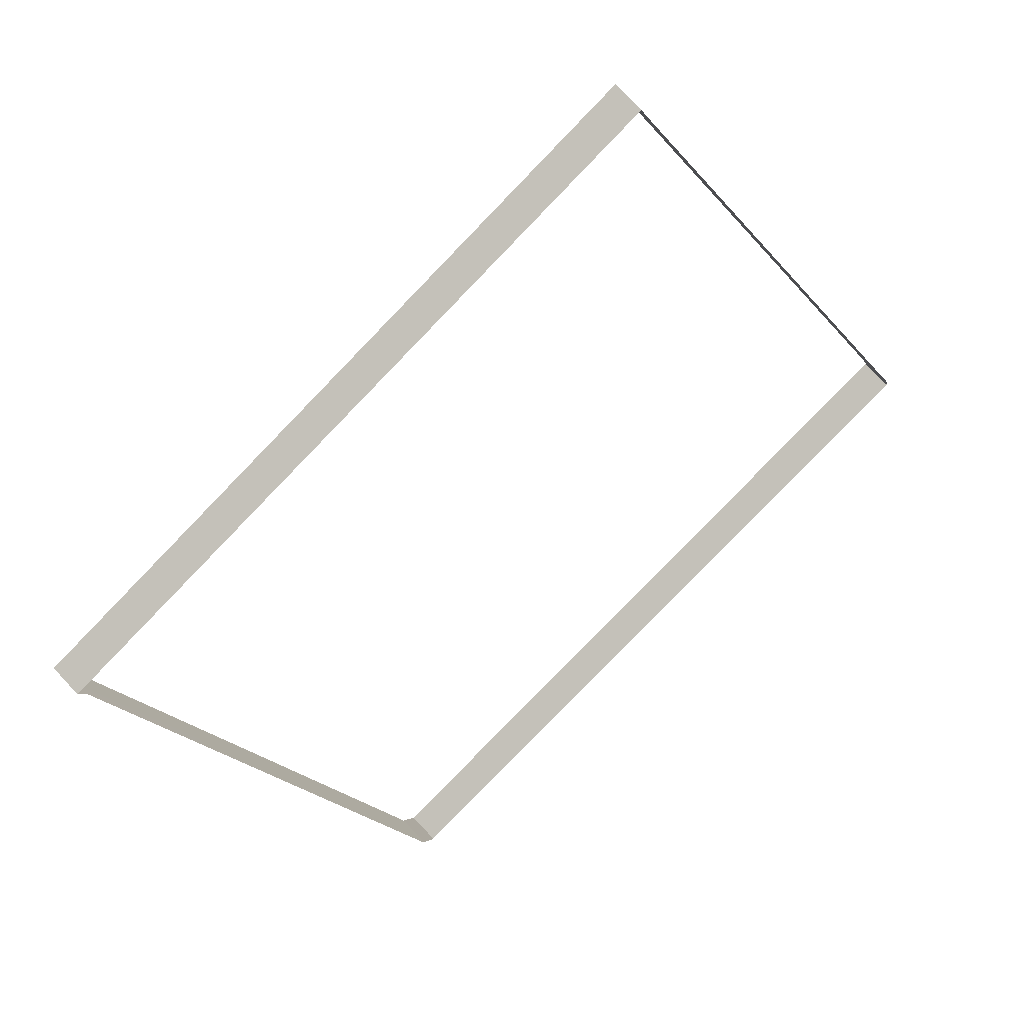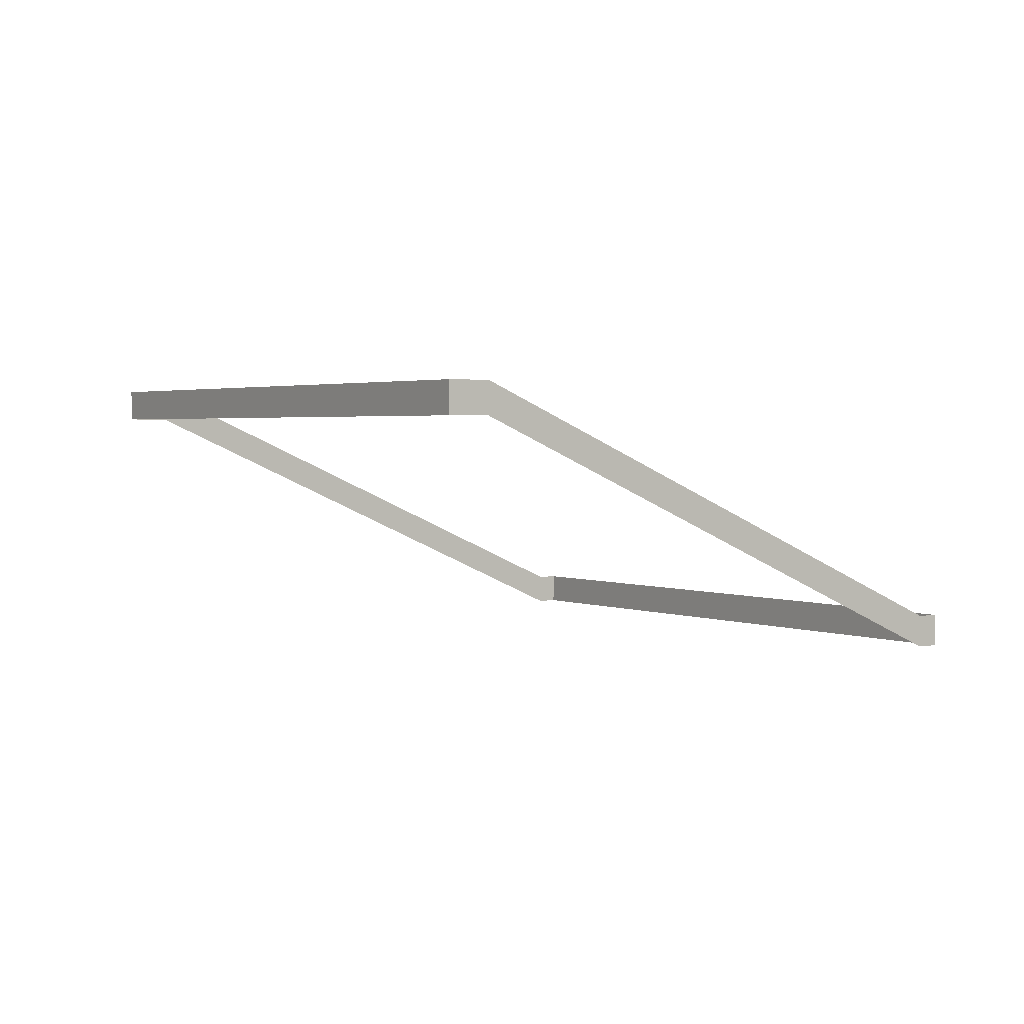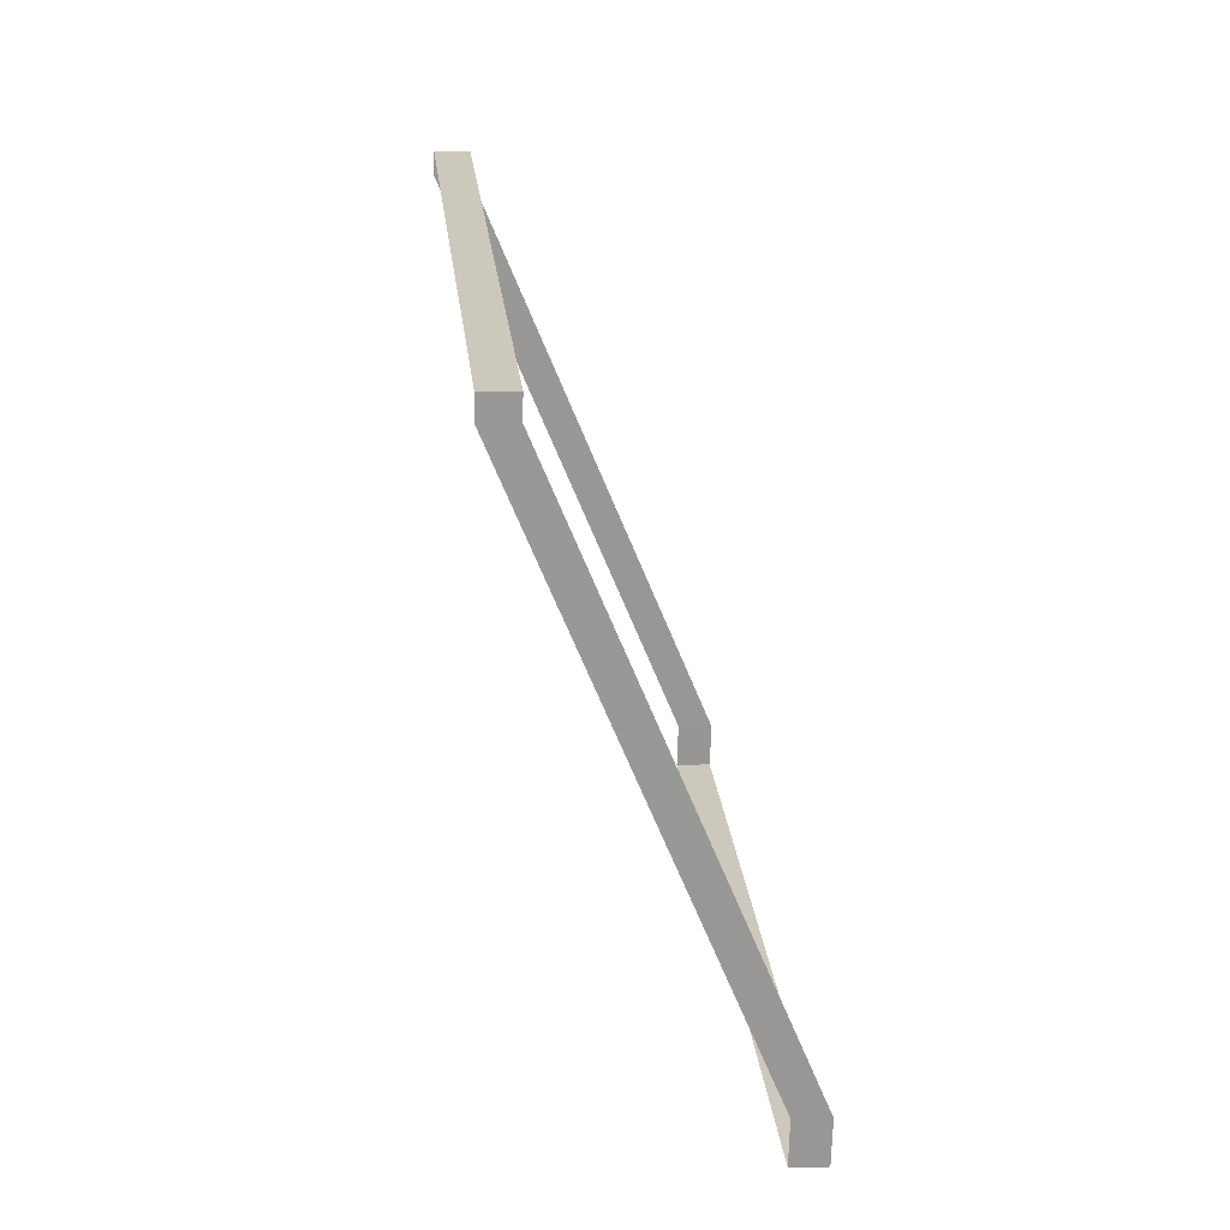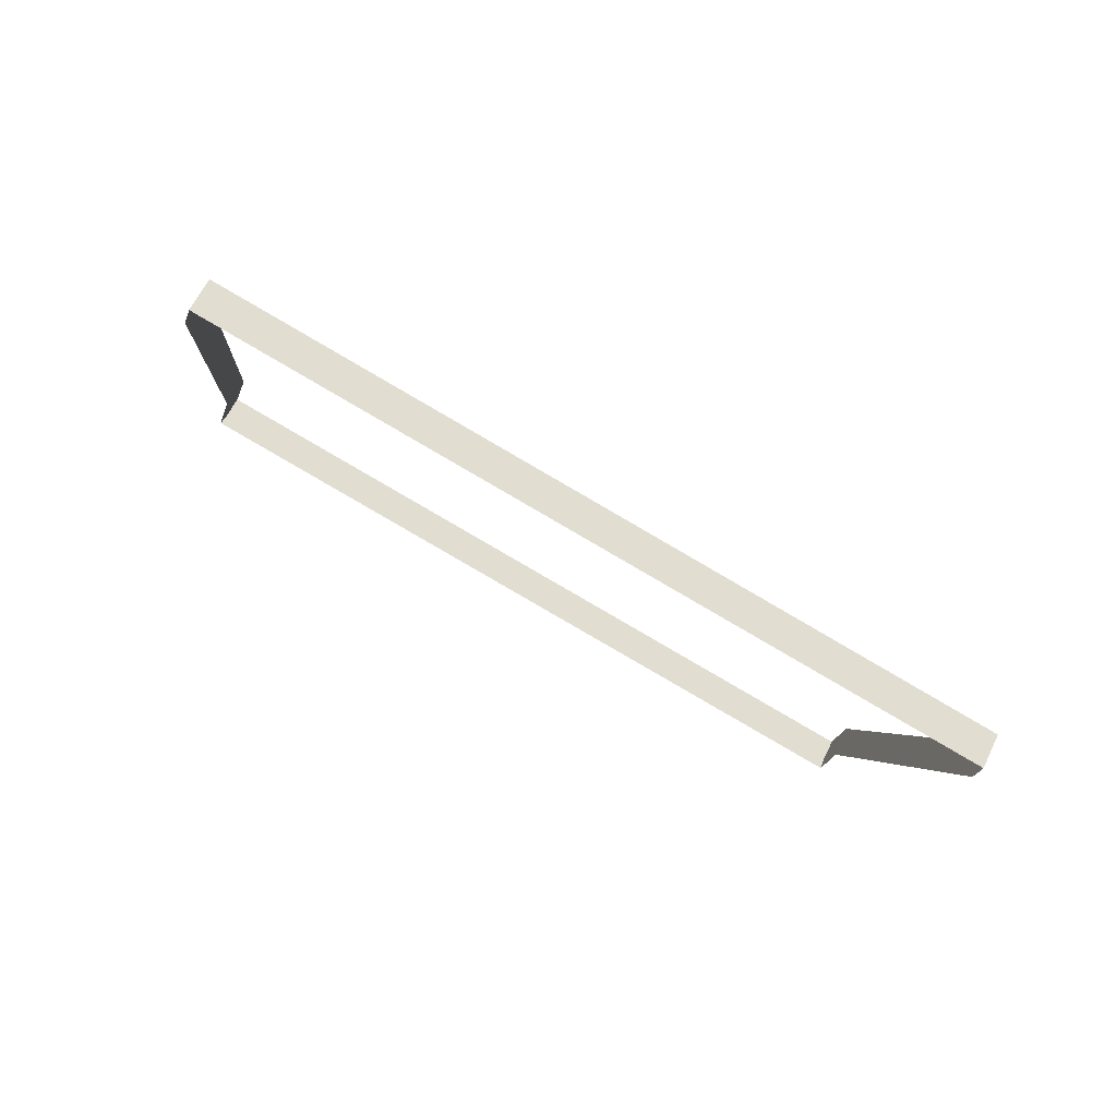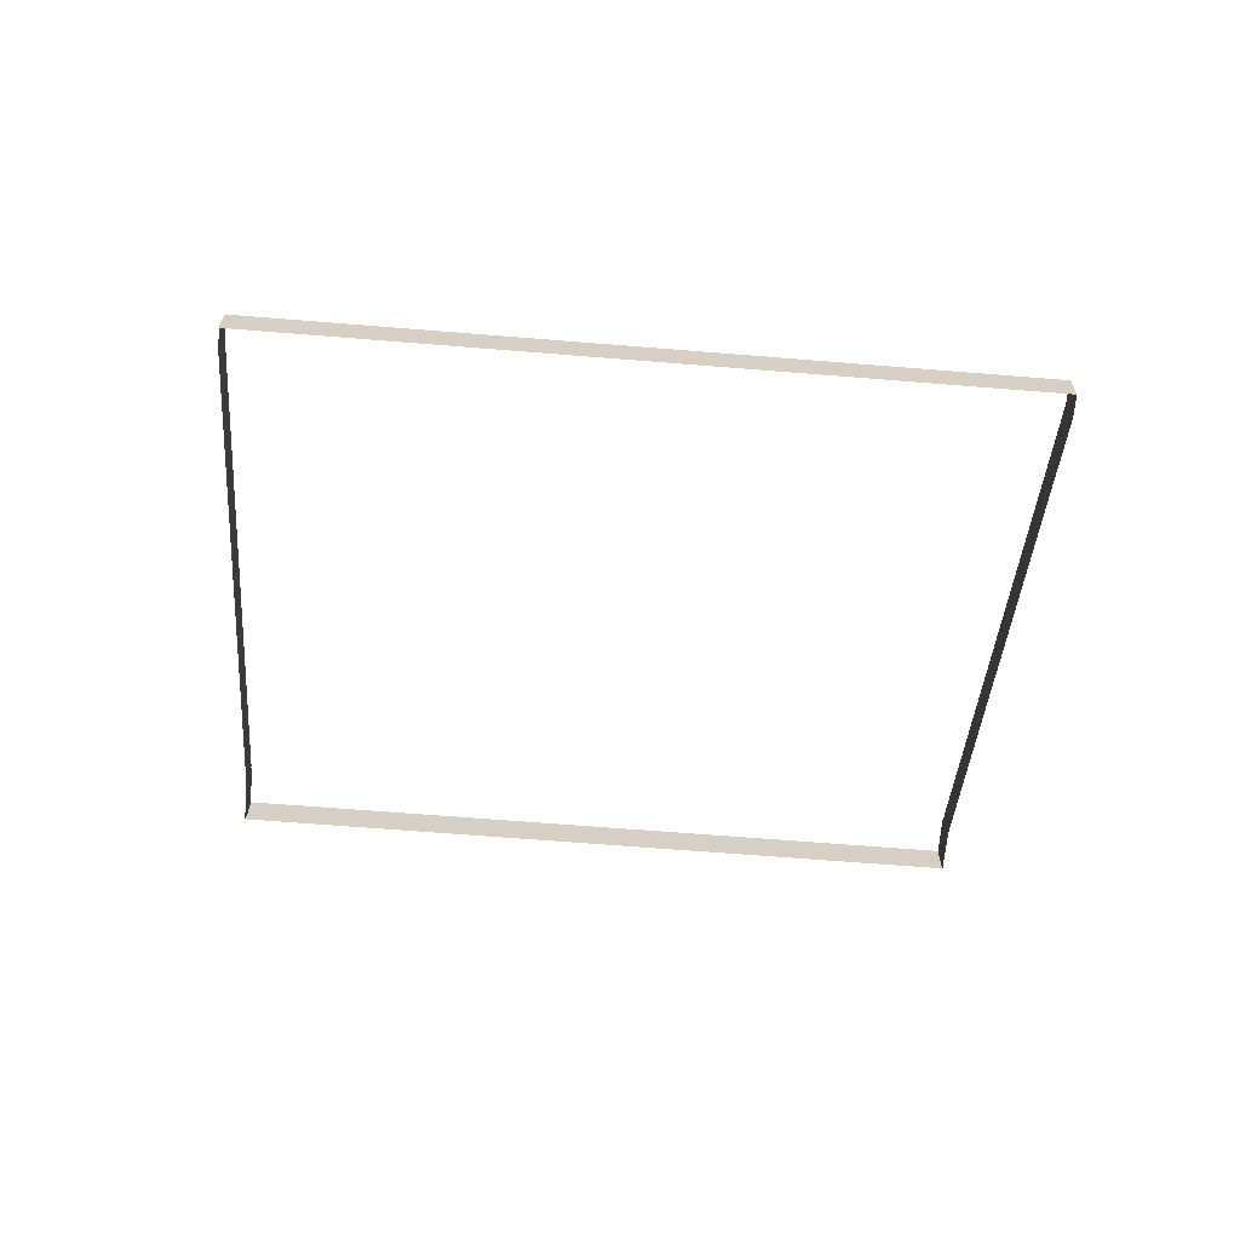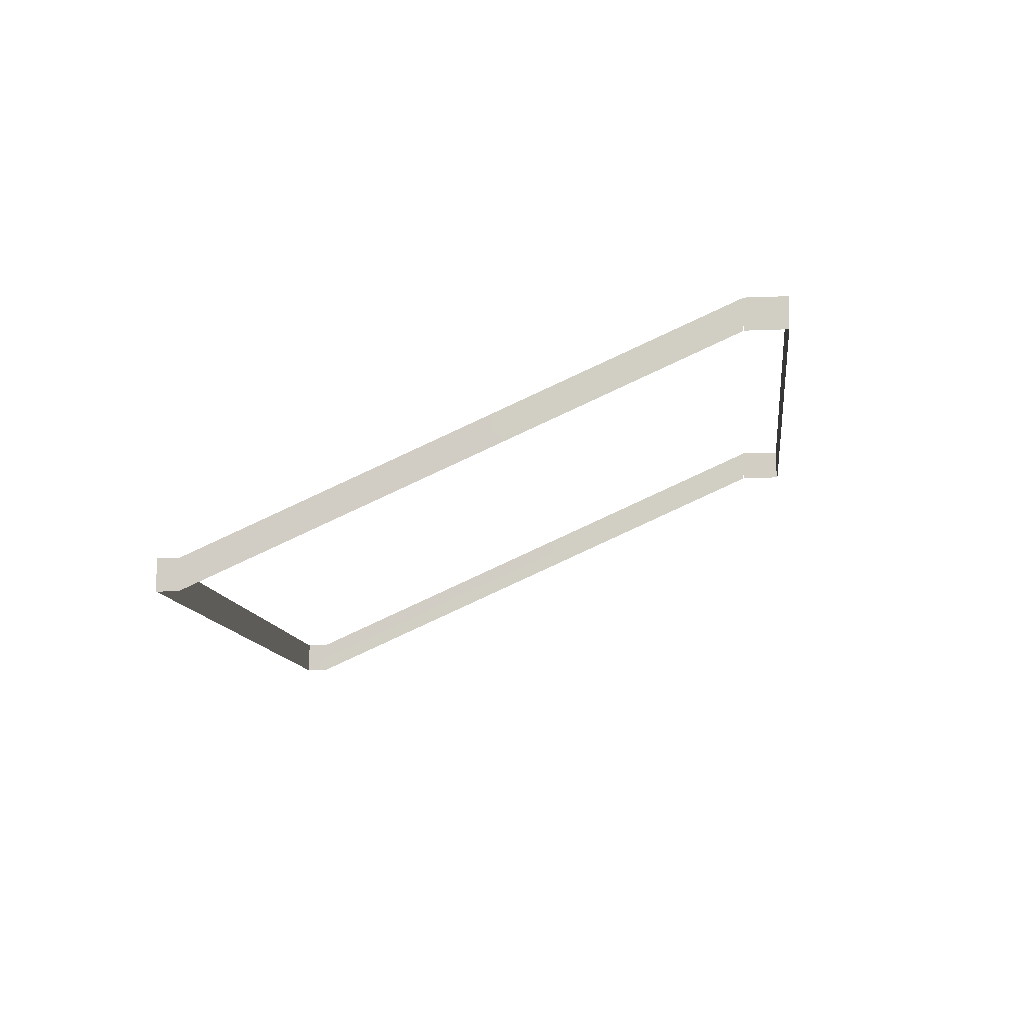
<metadata>
{"format":"obj","ext":"obj","renderer":"f3d","projection":"perspective","resolution":1024,"background":"white","views":[{"elev":74.7,"azim":-43.2,"up":"+Y"},{"elev":2.2,"azim":73.6,"up":"+Z"},{"elev":4.8,"azim":-95.8,"up":"+Y"},{"elev":58.4,"azim":-155.0,"up":"+Y"},{"elev":-64.4,"azim":-167.5,"up":"+Z"},{"elev":-10.5,"azim":-66.5,"up":"+Z"}]}
</metadata>
<code>
o _0TRIBUENE_02_006_SUB0_Scene.135
v 217.7 992 -22.4
v 218 991 -21.1
v 218 991 -22.4
v 217.7 992 -21.1
v 249.3 1002 -22.4
v 217.7 992 -21.1
v 217.7 992 -22.4
v 249.3 1002 -21.1
v 249.3 1002 -22.6
v 217.7 992 -22.6
v 218 991 -22.4
v 218 991 -22.6
v 225.4 967 -11.4
v 225.4 967 -11.2
v 249.2 1002 -22.4
v 249.2 1002 -21.1
v 225.4 967 -11.2
v 225.4 967 -9.896
v 257.6 974.8 -11.17
v 226 965 -11.17
v 226 965 -9.875
v 257.6 974.8 -9.875
v 257.6 974.8 -11.37
v 226 965 -11.37
v 226 965.1 -11.18
v 226 965.1 -9.875
v 257.6 974.8 -9.875
v 257.6 974.8 -11.18
v 218 991 -21.1
v 225.4 967 -9.896
v 225.5 967 -11.18
v 225.5 967 -9.875
v 225.4 966.9 -11.37
v 225.4 966.9 -11.17
v 225.4 966.9 -9.875
v 257 976.7 -11.17
v 257 976.7 -9.875
v 257 976.7 -11.37
v 257 976.7 -11.18
v 257 976.7 -9.875
v 225.5 967 -11.2
v 218 991.1 -21.1
v 218 991.1 -22.4
v 225.5 967 -9.896
v 225.5 967 -11.4
v 218 991.1 -22.6
v 217.7 992 -22.6
v 217.7 992 -22.4
v 225.5 967 -11.2
v 218 991.1 -21.1
v 218 991.1 -22.4
v 225.5 967 -9.896
v 249.2 1002 -22.6
v 249.2 1002 -22.4
v 217.7 992 -22.4
v 217.7 992 -21.1
v 217.7 992 -21.1
v 249.2 1002 -21.1
v 249.2 1002 -22.4
v 249.2 1002 -21.1
v 257 976.7 -11.2
v 249.5 1001 -22.4
v 249.5 1001 -21.1
v 257 976.7 -9.896
v 257 976.7 -11.4
v 249.5 1001 -22.6
v 257.6 974.8 -11.17
v 226.1 965.1 -9.875
v 226.1 965.1 -11.17
v 257.6 974.8 -9.875
v 257.6 974.8 -11.37
v 226.1 965.1 -11.37
v 226.1 965.1 -11.18
v 257.5 974.9 -11.18
v 257.5 974.9 -9.875
v 226.1 965.1 -9.875
v 225.5 967 -11.18
v 225.5 967 -9.875
v 225.5 967 -11.37
v 225.5 967 -11.17
v 225.5 967 -9.875
v 257 976.7 -11.17
v 257 976.7 -9.875
v 257 976.7 -11.37
v 256.9 976.7 -11.18
v 256.9 976.7 -9.875
v 257 976.7 -11.2
v 249.6 1001 -21.1
v 249.6 1001 -22.4
v 257 976.7 -9.896
v 257 976.7 -11.4
v 249.6 1001 -22.6
v 249.2 1002 -22.4
v 249.5 1001 -21.1
v 249.5 1001 -22.4
v 249.2 1002 -21.1
v 257 976.7 -11.2
v 257 976.7 -9.896
v 257 976.7 -11.2
v 249.5 1001 -21.1
v 249.5 1001 -22.4
v 257 976.7 -9.896
v 249.2 1002 -22.4
v 249.2 1002 -21.1
f 1 3 2
f 1 2 4
f 5 7 6
f 5 6 8
f 9 10 7
f 9 7 5
f 10 11 7
f 10 12 11
f 13 11 12
f 14 11 13
f 15 1 4
f 15 4 16
f 17 2 3
f 18 2 17
f 19 21 20
f 21 19 22
f 23 20 24
f 20 23 19
f 25 27 26
f 27 25 28
f 7 11 29
f 7 29 6
f 14 29 11
f 30 29 14
f 31 25 26
f 31 26 32
f 33 24 20
f 33 20 34
f 34 20 21
f 34 21 35
f 36 37 19
f 19 37 22
f 36 23 38
f 23 36 19
f 39 40 28
f 28 40 27
f 41 43 42
f 41 42 44
f 45 43 41
f 45 46 43
f 47 43 46
f 43 47 48
f 49 51 50
f 49 50 52
f 53 48 47
f 48 53 54
f 55 50 51
f 50 55 56
f 48 42 43
f 42 48 57
f 54 57 48
f 57 54 58
f 59 56 55
f 56 59 60
f 61 63 62
f 64 63 61
f 61 62 65
f 65 62 66
f 53 66 62
f 53 62 54
f 54 62 63
f 54 63 58
f 67 69 68
f 67 68 70
f 71 72 69
f 71 69 67
f 73 75 74
f 75 73 76
f 77 76 73
f 76 77 78
f 79 69 72
f 69 79 80
f 80 68 69
f 68 80 81
f 82 67 83
f 67 70 83
f 67 82 71
f 84 71 82
f 85 74 86
f 74 75 86
f 87 89 88
f 87 88 90
f 91 89 87
f 91 92 89
f 9 89 92
f 89 9 5
f 5 88 89
f 88 5 8
f 93 95 94
f 93 94 96
f 97 94 95
f 98 94 97
f 99 101 100
f 99 100 102
f 103 100 101
f 100 103 104

</code>
